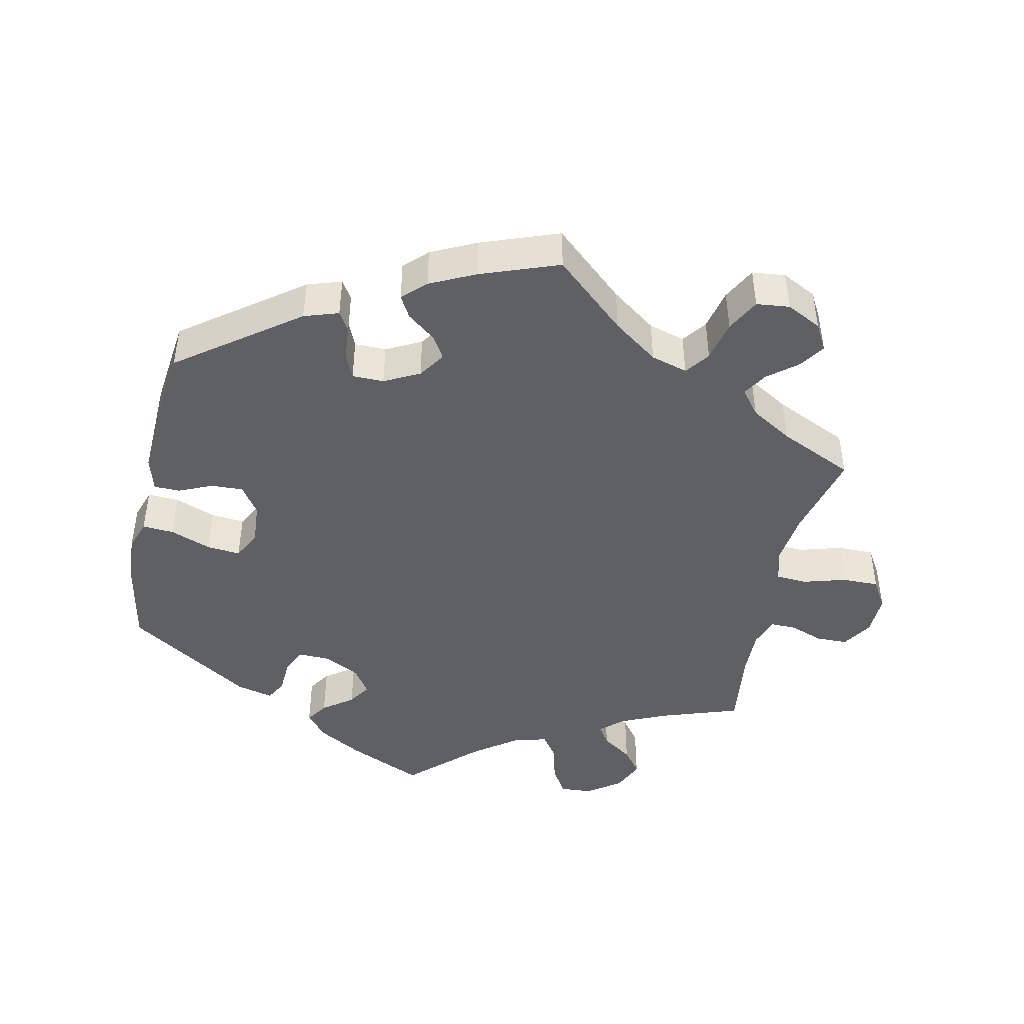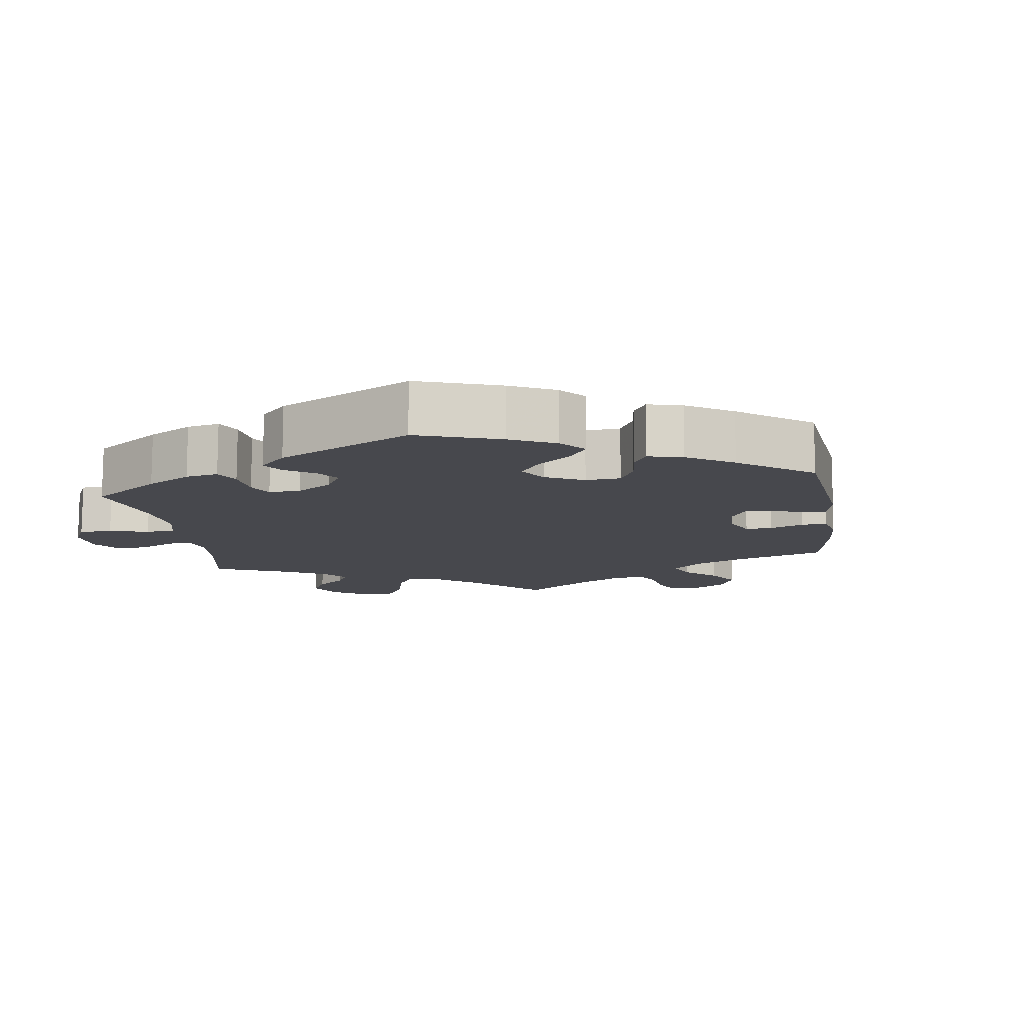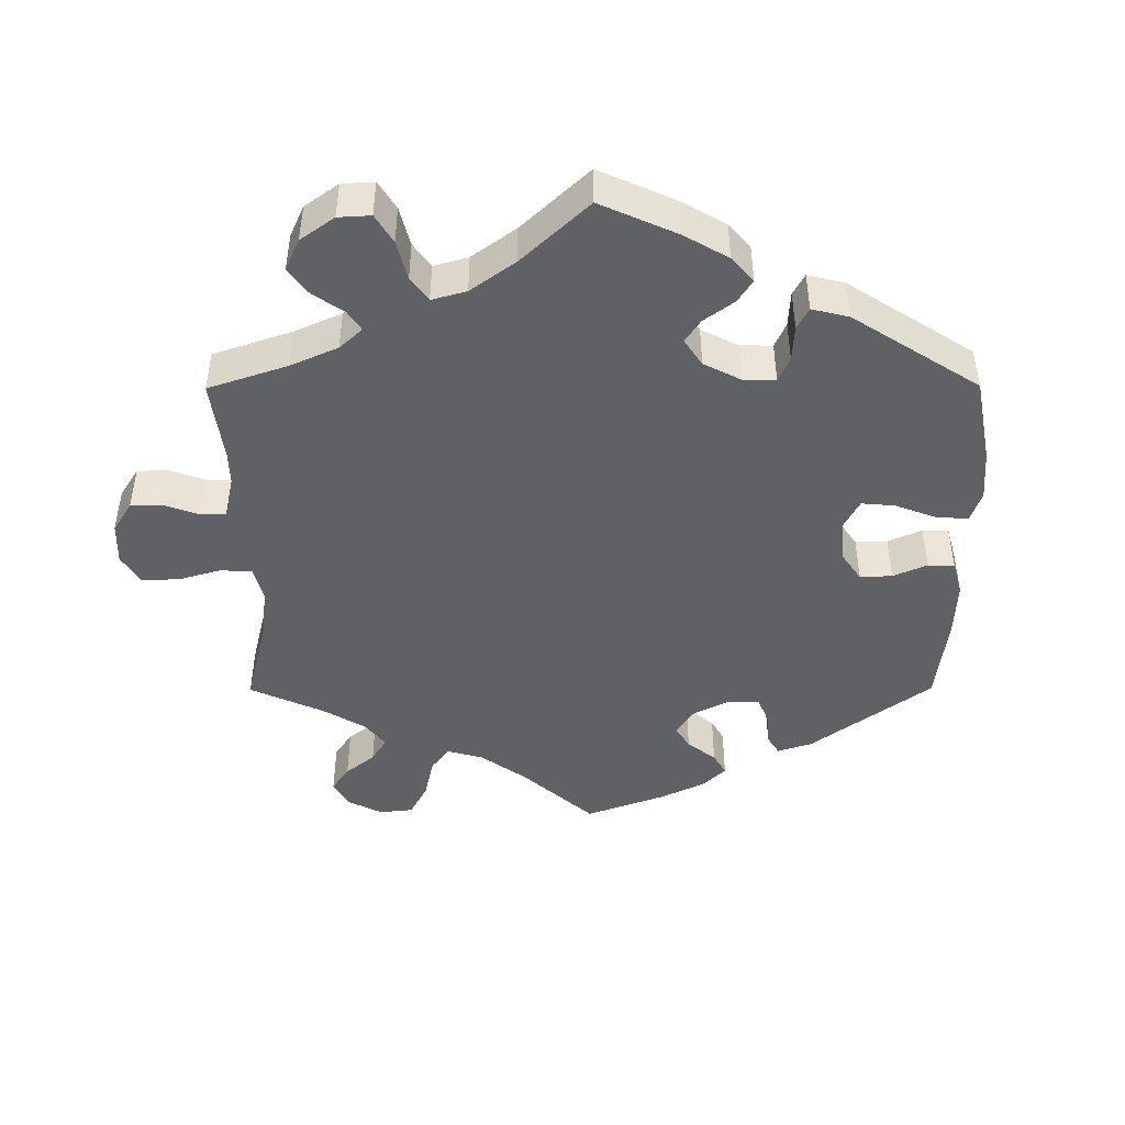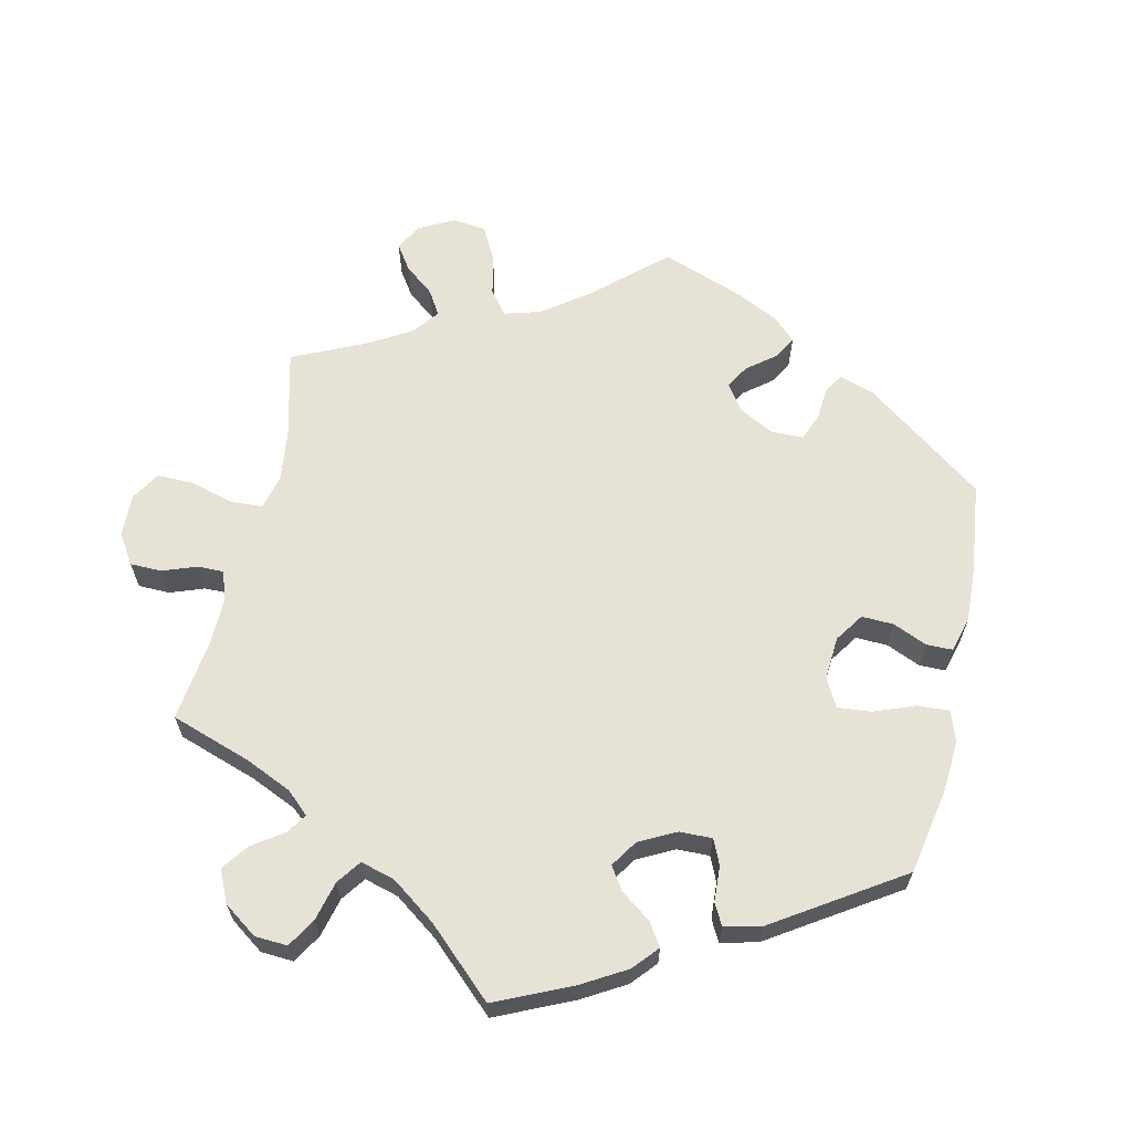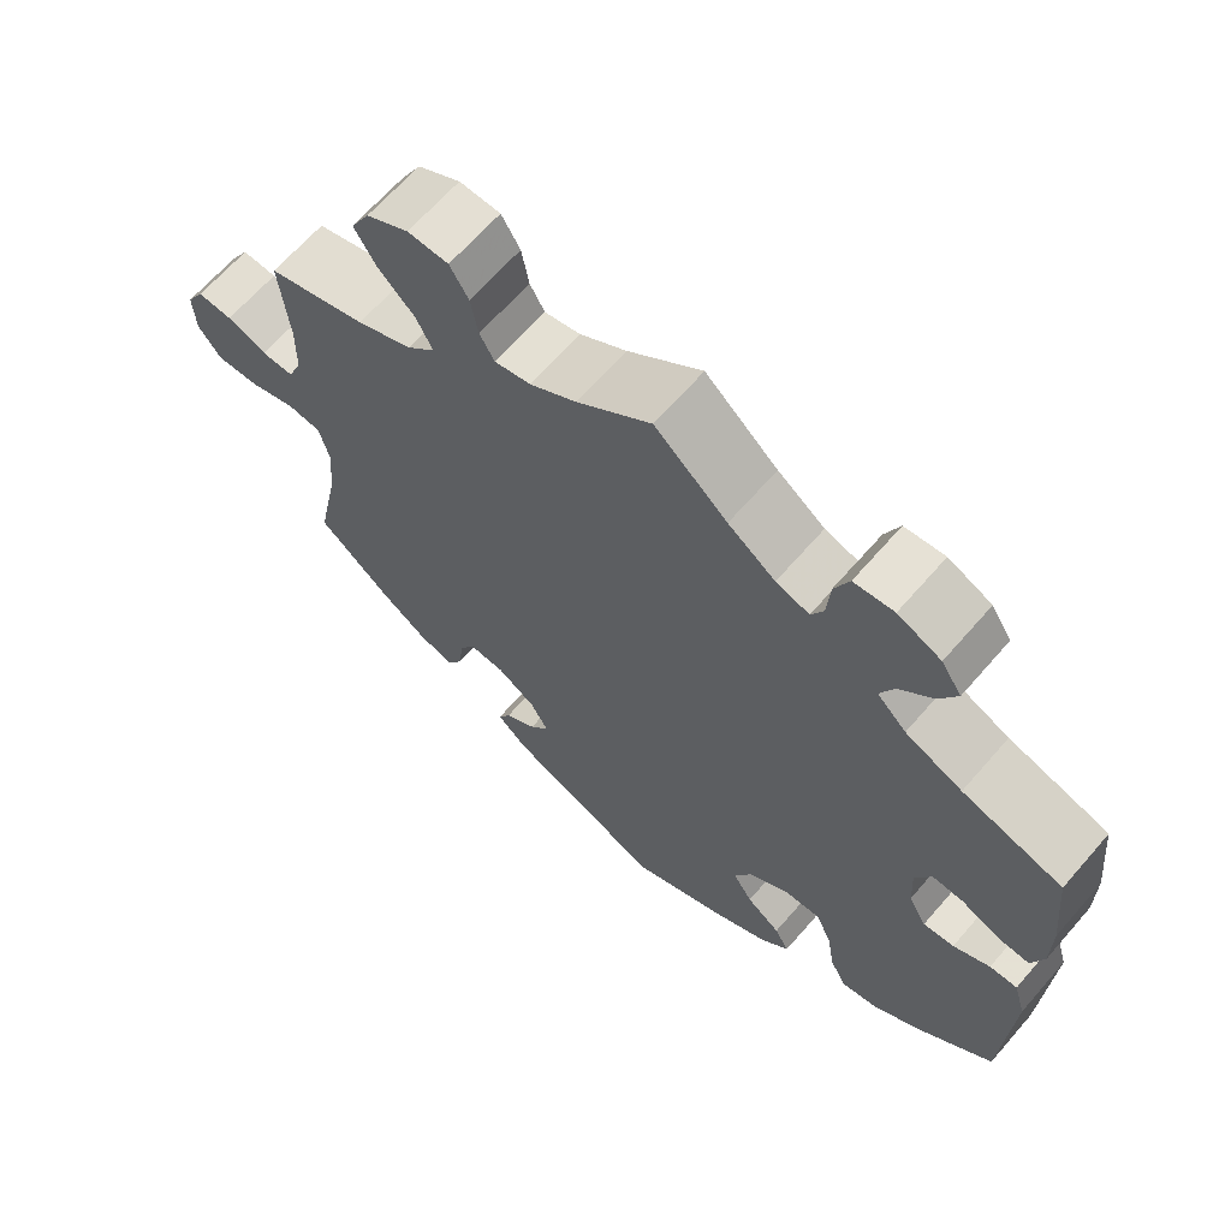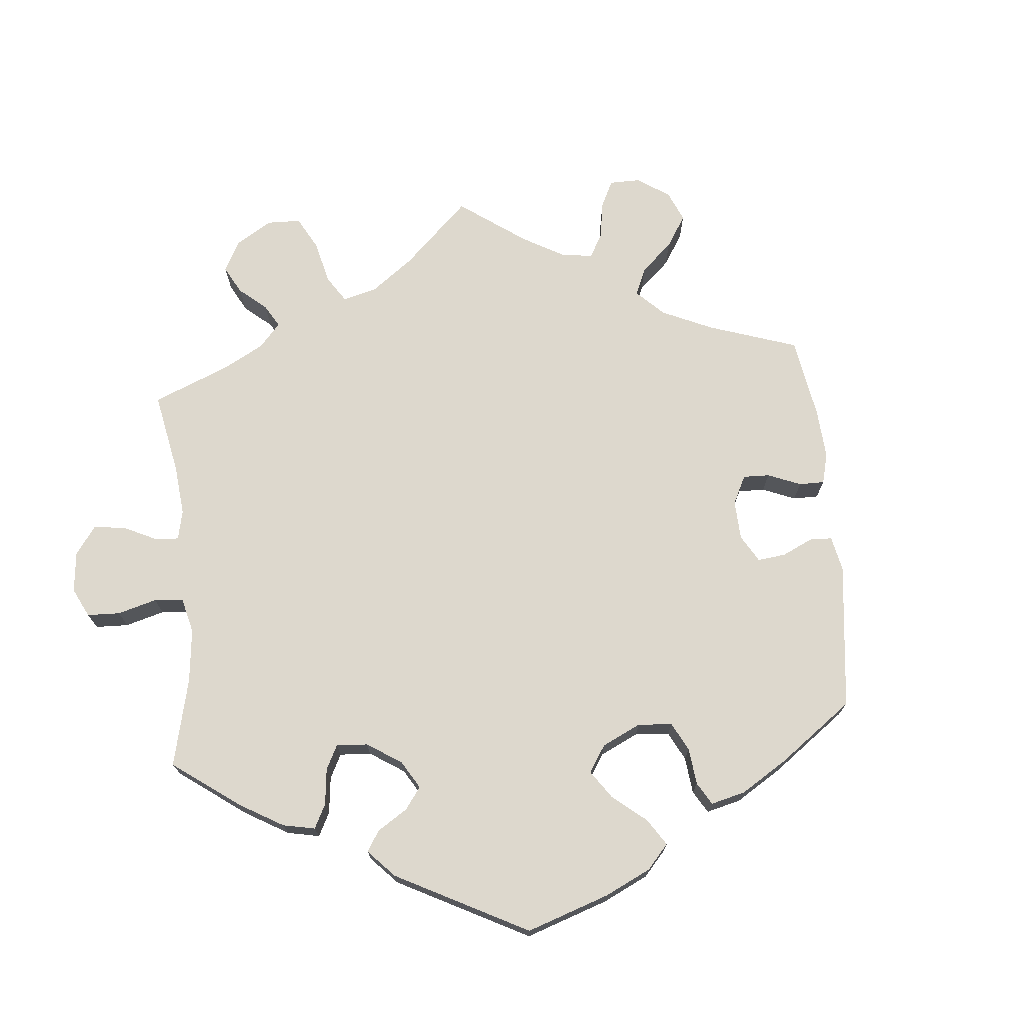
<metadata>
{"format":"obj","ext":"obj","renderer":"f3d","projection":"perspective","resolution":1024,"background":"white","views":[{"elev":-44.9,"azim":-132.2,"up":"+Y"},{"elev":-11.9,"azim":128.5,"up":"+Y"},{"elev":-45.5,"azim":60.2,"up":"+Y"},{"elev":63.8,"azim":72.5,"up":"+Y"},{"elev":65.7,"azim":41.0,"up":"+Z"},{"elev":72.1,"azim":114.7,"up":"+Y"}]}
</metadata>
<code>
v -0.378 0.07 0.324
v -0.31 0.07 0.353
v -0.275 0.07 0.388
v -0.295 0.07 0.428
v -0.34 0.07 0.471
v -0.367 0.07 0.516
v -0.344 0.07 0.558
v -0.292 0.07 0.586
v -0.242 0.07 0.584
v -0.219 0.07 0.546
v -0.21 0.07 0.496
v -0.192 0.07 0.464
v -0.148 0.07 0.473
v -0.091 0.07 0.508
v 0 0.07 0.578
v 0.089 0.07 0.5
v 0.147 0.07 0.458
v 0.188 0.07 0.445
v 0.203 0.07 0.475
v 0.207 0.07 0.527
v 0.225 0.07 0.569
v 0.274 0.07 0.574
v 0.327 0.07 0.55
v 0.352 0.07 0.512
v 0.33 0.07 0.471
v 0.289 0.07 0.431
v 0.272 0.07 0.393
v 0.308 0.07 0.358
v 0.378 0.07 0.327
v 0.501 0.07 0.29
v 0.513 0.07 0.173
v 0.513 0.07 0.102
v 0.498 0.07 0.058
v 0.46 0.07 0.06
v 0.412 0.07 0.081
v 0.374 0.07 0.083
v 0.354 0.07 0.043
v 0.357 0.07 -0.015
v 0.379 0.07 -0.055
v 0.417 0.07 -0.051
v 0.462 0.07 -0.028
v 0.496 0.07 -0.027
v 0.511 0.07 -0.078
v 0.501 0.07 -0.288
v 0.408 0.07 -0.369
v 0.349 0.07 -0.409
v 0.304 0.07 -0.418
v 0.284 0.07 -0.378
v 0.274 0.07 -0.317
v 0.254 0.07 -0.274
v 0.209 0.07 -0.276
v 0.159 0.07 -0.31
v 0.138 0.07 -0.354
v 0.162 0.07 -0.392
v 0.204 0.07 -0.423
v 0.222 0.07 -0.455
v 0.187 0.07 -0.491
v 0.119 0.07 -0.527
v 0.001 0.07 -0.578
v -0.191 0.07 -0.495
v -0.229 0.07 -0.461
v -0.214 0.07 -0.433
v -0.175 0.07 -0.406
v -0.151 0.07 -0.374
v -0.173 0.07 -0.335
v -0.22 0.07 -0.305
v -0.265 0.07 -0.302
v -0.283 0.07 -0.335
v -0.29 0.07 -0.385
v -0.308 0.07 -0.416
v -0.351 0.07 -0.404
v -0.41 0.07 -0.364
v -0.5 0.07 -0.289
v -0.473 0.07 -0.158
v -0.465 0.07 -0.08
v -0.478 0.07 -0.028
v -0.52 0.07 -0.023
v -0.577 0.07 -0.041
v -0.63 0.07 -0.043
v -0.658 0.07 -0.005
v -0.661 0.07 0.05
v -0.639 0.07 0.087
v -0.596 0.07 0.084
v -0.547 0.07 0.065
v -0.507 0.07 0.064
v -0.49 0.07 0.106
v -0.489 0.07 0.174
v -0.5 0.07 0.289
v -0.378 0 0.324
v -0.31 0 0.353
v -0.275 0 0.388
v -0.295 0 0.428
v -0.34 0 0.471
v -0.367 0 0.516
v -0.344 0 0.558
v -0.292 0 0.586
v -0.242 0 0.584
v -0.219 0 0.546
v -0.21 0 0.496
v -0.192 0 0.464
v -0.148 0 0.473
v -0.091 0 0.508
v 0 0 0.578
v 0.089 0 0.5
v 0.147 0 0.458
v 0.188 0 0.445
v 0.203 0 0.475
v 0.207 0 0.527
v 0.225 0 0.569
v 0.274 0 0.574
v 0.327 0 0.55
v 0.352 0 0.512
v 0.33 0 0.471
v 0.289 0 0.431
v 0.272 0 0.393
v 0.308 0 0.358
v 0.378 0 0.327
v 0.501 0 0.29
v 0.513 0 0.173
v 0.513 0 0.102
v 0.498 0 0.058
v 0.46 0 0.06
v 0.412 0 0.081
v 0.374 0 0.083
v 0.354 0 0.043
v 0.357 0 -0.015
v 0.379 0 -0.055
v 0.417 0 -0.051
v 0.462 0 -0.028
v 0.496 0 -0.027
v 0.511 0 -0.078
v 0.501 0 -0.288
v 0.408 0 -0.369
v 0.349 0 -0.409
v 0.304 0 -0.418
v 0.284 0 -0.378
v 0.274 0 -0.317
v 0.254 0 -0.274
v 0.209 0 -0.276
v 0.159 0 -0.31
v 0.138 0 -0.354
v 0.162 0 -0.392
v 0.204 0 -0.423
v 0.222 0 -0.455
v 0.187 0 -0.491
v 0.119 0 -0.527
v 0.001 0 -0.578
v -0.191 0 -0.495
v -0.229 0 -0.461
v -0.214 0 -0.433
v -0.175 0 -0.406
v -0.151 0 -0.374
v -0.173 0 -0.335
v -0.22 0 -0.305
v -0.265 0 -0.302
v -0.283 0 -0.335
v -0.29 0 -0.385
v -0.308 0 -0.416
v -0.351 0 -0.404
v -0.41 0 -0.364
v -0.5 0 -0.289
v -0.473 0 -0.158
v -0.465 0 -0.08
v -0.478 0 -0.028
v -0.52 0 -0.023
v -0.577 0 -0.041
v -0.63 0 -0.043
v -0.658 0 -0.005
v -0.661 0 0.05
v -0.639 0 0.087
v -0.596 0 0.084
v -0.547 0 0.065
v -0.507 0 0.064
v -0.49 0 0.106
v -0.489 0 0.174
v -0.5 0 0.289
f 87 88 1
f 86 87 1 2
f 85 86 2 3
f 81 82 83 84
f 81 84 85
f 80 81 85
f 77 78 79 80
f 76 77 80 85
f 71 72 73 74
f 71 74 75
f 68 69 70 71
f 67 68 71 75
f 66 67 75 76
f 60 61 62 63
f 60 63 64
f 59 60 64
f 58 59 64 65
f 54 55 56 57
f 53 54 57 58
f 46 47 48 49
f 46 49 50
f 45 46 50
f 44 45 50
f 43 44 50
f 40 41 42 43
f 39 40 43 50
f 38 39 50 51
f 32 33 34 35
f 32 35 36
f 29 30 31 32
f 28 29 32 36
f 27 28 36 37
f 23 24 25 26
f 23 26 27
f 22 23 27
f 19 20 21 22
f 18 19 22 27
f 17 18 27 37
f 14 15 16
f 13 14 16 17
f 12 13 17 37
f 8 9 10 11
f 8 11 12
f 7 8 12
f 4 5 6 7
f 3 4 7 12
f 65 66 76 85
f 53 58 65 85
f 52 53 85 3
f 37 38 51 52
f 3 12 37 52
f 89 176 175
f 90 89 175 174
f 91 90 174 173
f 172 171 170 169
f 173 172 169
f 173 169 168
f 168 167 166 165
f 173 168 165 164
f 162 161 160 159
f 163 162 159
f 159 158 157 156
f 163 159 156 155
f 164 163 155 154
f 151 150 149 148
f 152 151 148
f 152 148 147
f 153 152 147 146
f 145 144 143 142
f 146 145 142 141
f 137 136 135 134
f 138 137 134
f 138 134 133
f 138 133 132
f 138 132 131
f 131 130 129 128
f 138 131 128 127
f 139 138 127 126
f 123 122 121 120
f 124 123 120
f 120 119 118 117
f 124 120 117 116
f 125 124 116 115
f 114 113 112 111
f 115 114 111
f 115 111 110
f 110 109 108 107
f 115 110 107 106
f 125 115 106 105
f 104 103 102
f 105 104 102 101
f 125 105 101 100
f 99 98 97 96
f 100 99 96
f 100 96 95
f 95 94 93 92
f 100 95 92 91
f 173 164 154 153
f 173 153 146 141
f 91 173 141 140
f 140 139 126 125
f 140 125 100 91
f 1 89 90 2
f 2 90 91 3
f 3 91 92 4
f 4 92 93 5
f 5 93 94 6
f 6 94 95 7
f 7 95 96 8
f 8 96 97 9
f 9 97 98 10
f 10 98 99 11
f 11 99 100 12
f 12 100 101 13
f 13 101 102 14
f 14 102 103 15
f 15 103 104 16
f 16 104 105 17
f 17 105 106 18
f 18 106 107 19
f 19 107 108 20
f 20 108 109 21
f 21 109 110 22
f 22 110 111 23
f 23 111 112 24
f 24 112 113 25
f 25 113 114 26
f 26 114 115 27
f 27 115 116 28
f 28 116 117 29
f 29 117 118 30
f 30 118 119 31
f 31 119 120 32
f 32 120 121 33
f 33 121 122 34
f 34 122 123 35
f 35 123 124 36
f 36 124 125 37
f 37 125 126 38
f 38 126 127 39
f 39 127 128 40
f 40 128 129 41
f 41 129 130 42
f 42 130 131 43
f 43 131 132 44
f 44 132 133 45
f 45 133 134 46
f 46 134 135 47
f 47 135 136 48
f 48 136 137 49
f 49 137 138 50
f 50 138 139 51
f 51 139 140 52
f 52 140 141 53
f 53 141 142 54
f 54 142 143 55
f 55 143 144 56
f 56 144 145 57
f 57 145 146 58
f 58 146 147 59
f 59 147 148 60
f 60 148 149 61
f 61 149 150 62
f 62 150 151 63
f 63 151 152 64
f 64 152 153 65
f 65 153 154 66
f 66 154 155 67
f 67 155 156 68
f 68 156 157 69
f 69 157 158 70
f 70 158 159 71
f 71 159 160 72
f 72 160 161 73
f 73 161 162 74
f 74 162 163 75
f 75 163 164 76
f 76 164 165 77
f 77 165 166 78
f 78 166 167 79
f 79 167 168 80
f 80 168 169 81
f 81 169 170 82
f 82 170 171 83
f 83 171 172 84
f 84 172 173 85
f 85 173 174 86
f 86 174 175 87
f 87 175 176 88
f 88 176 89 1

</code>
